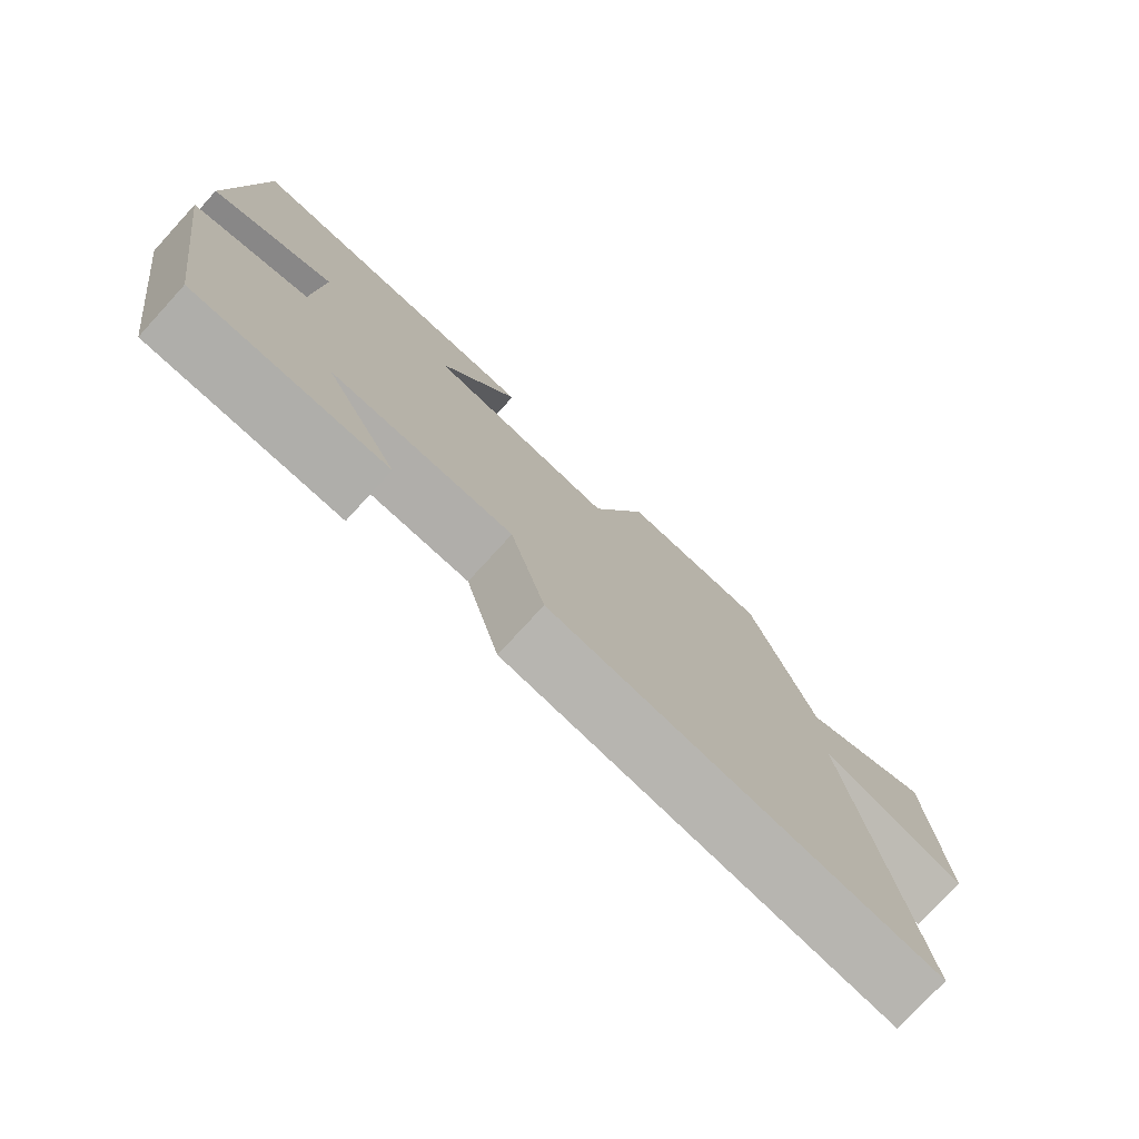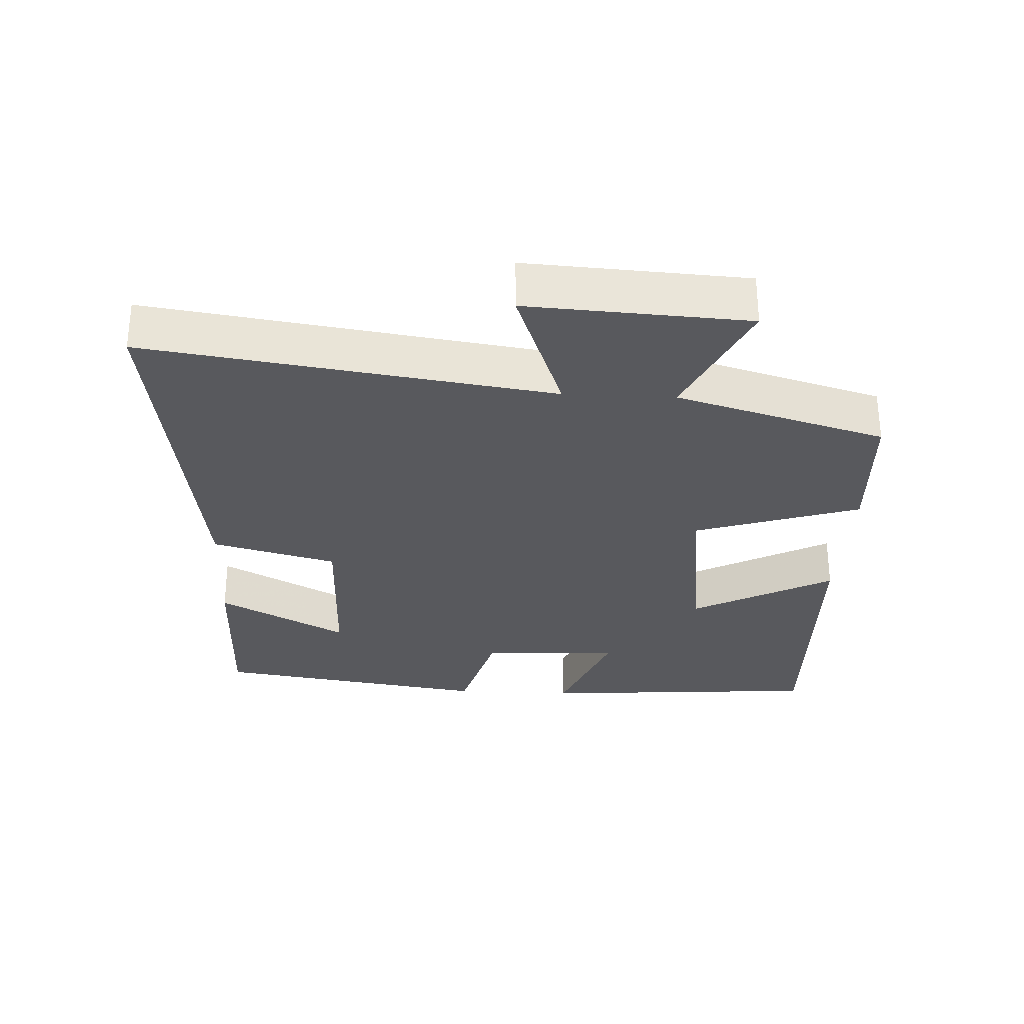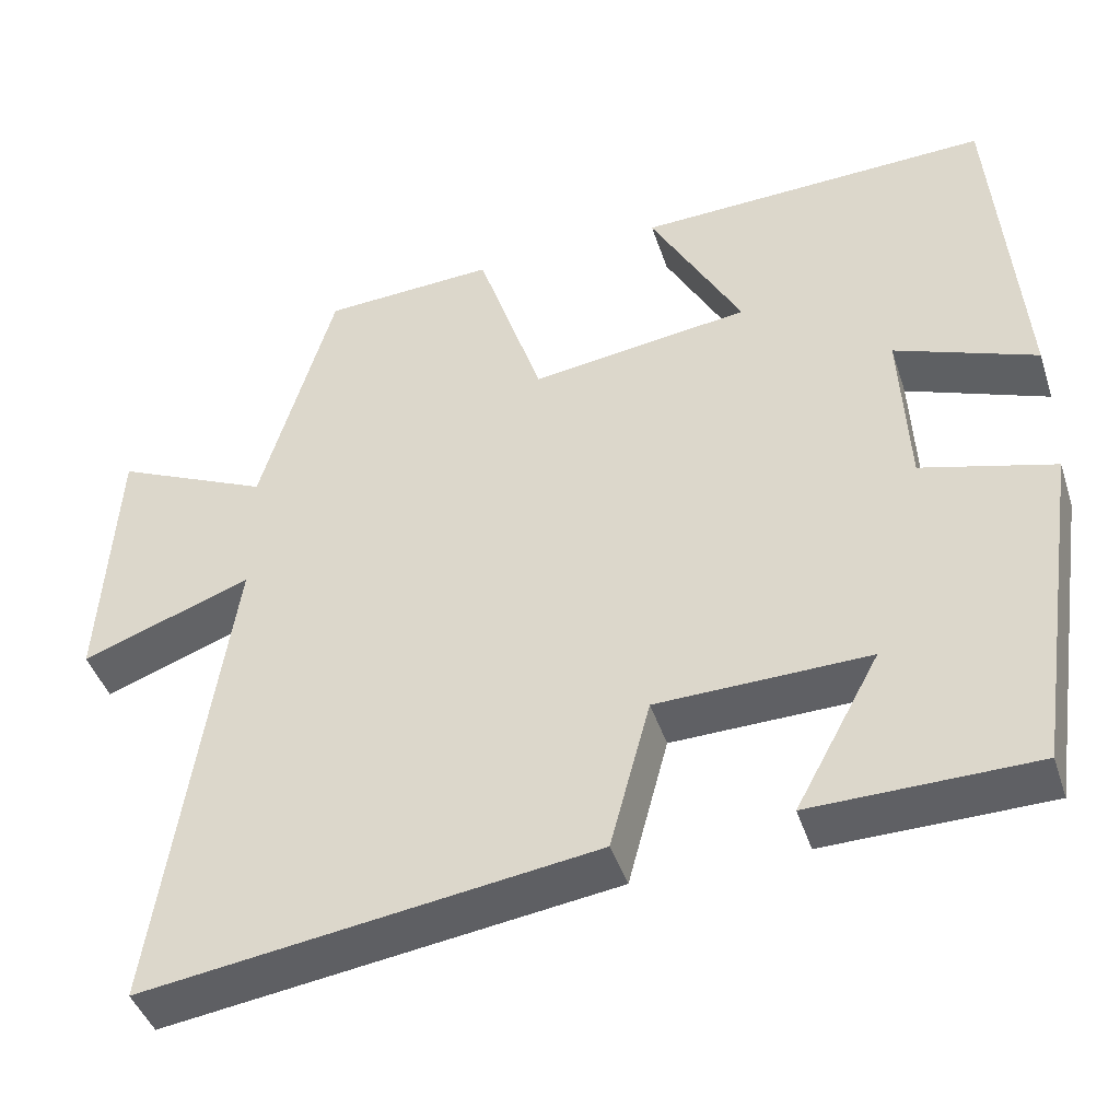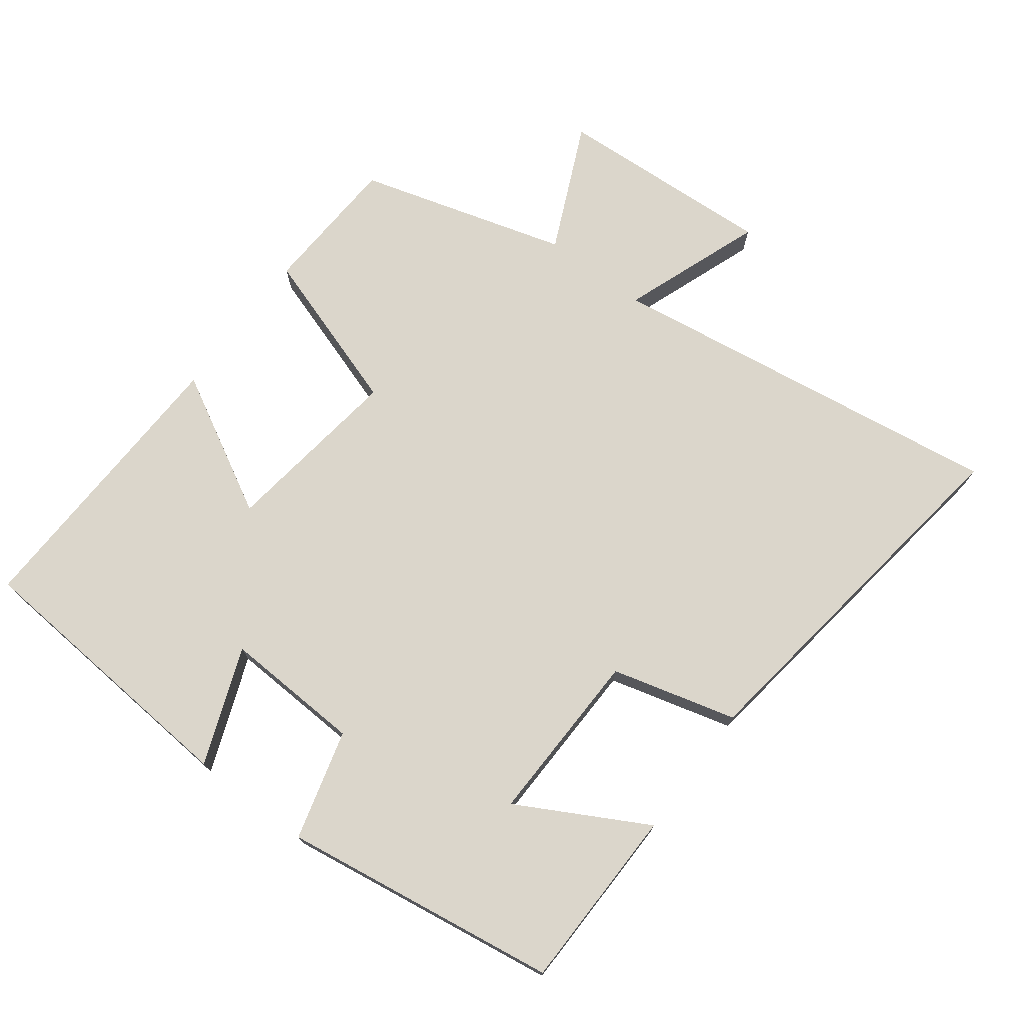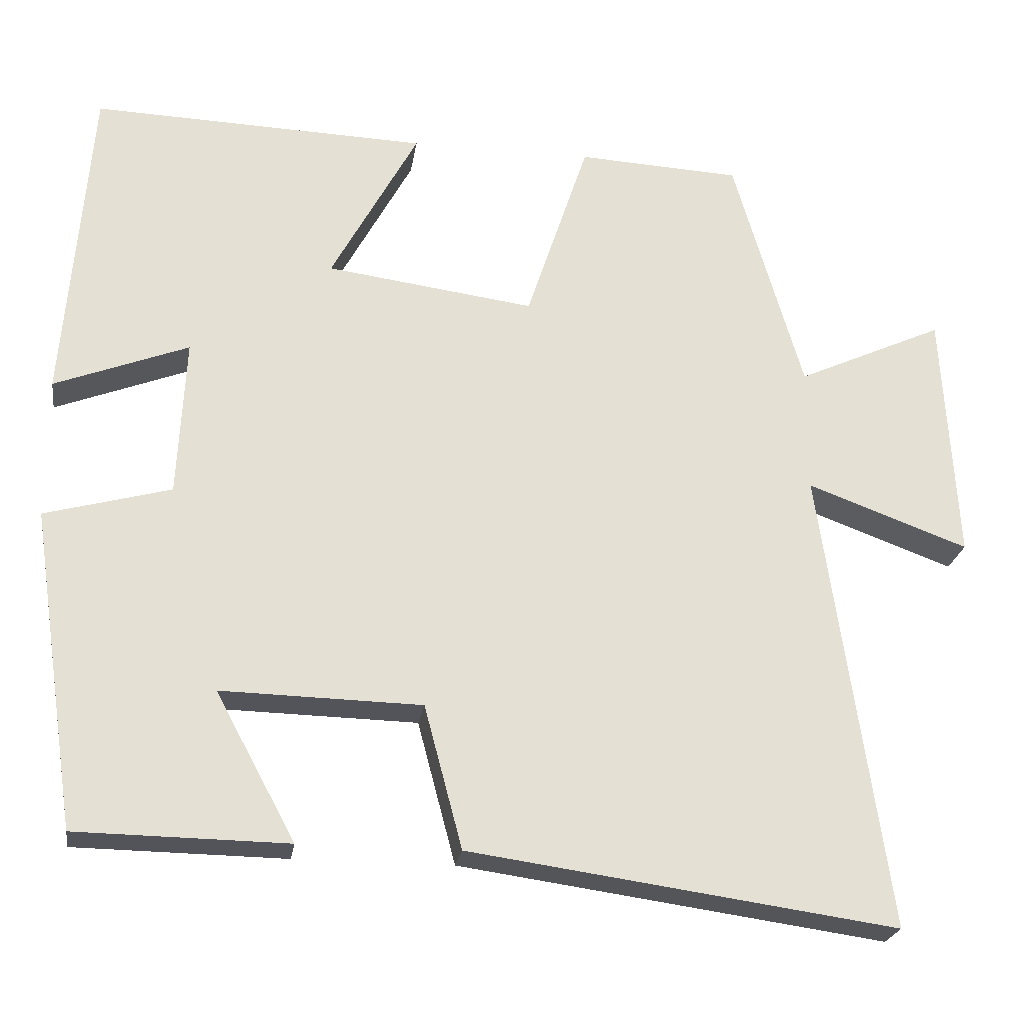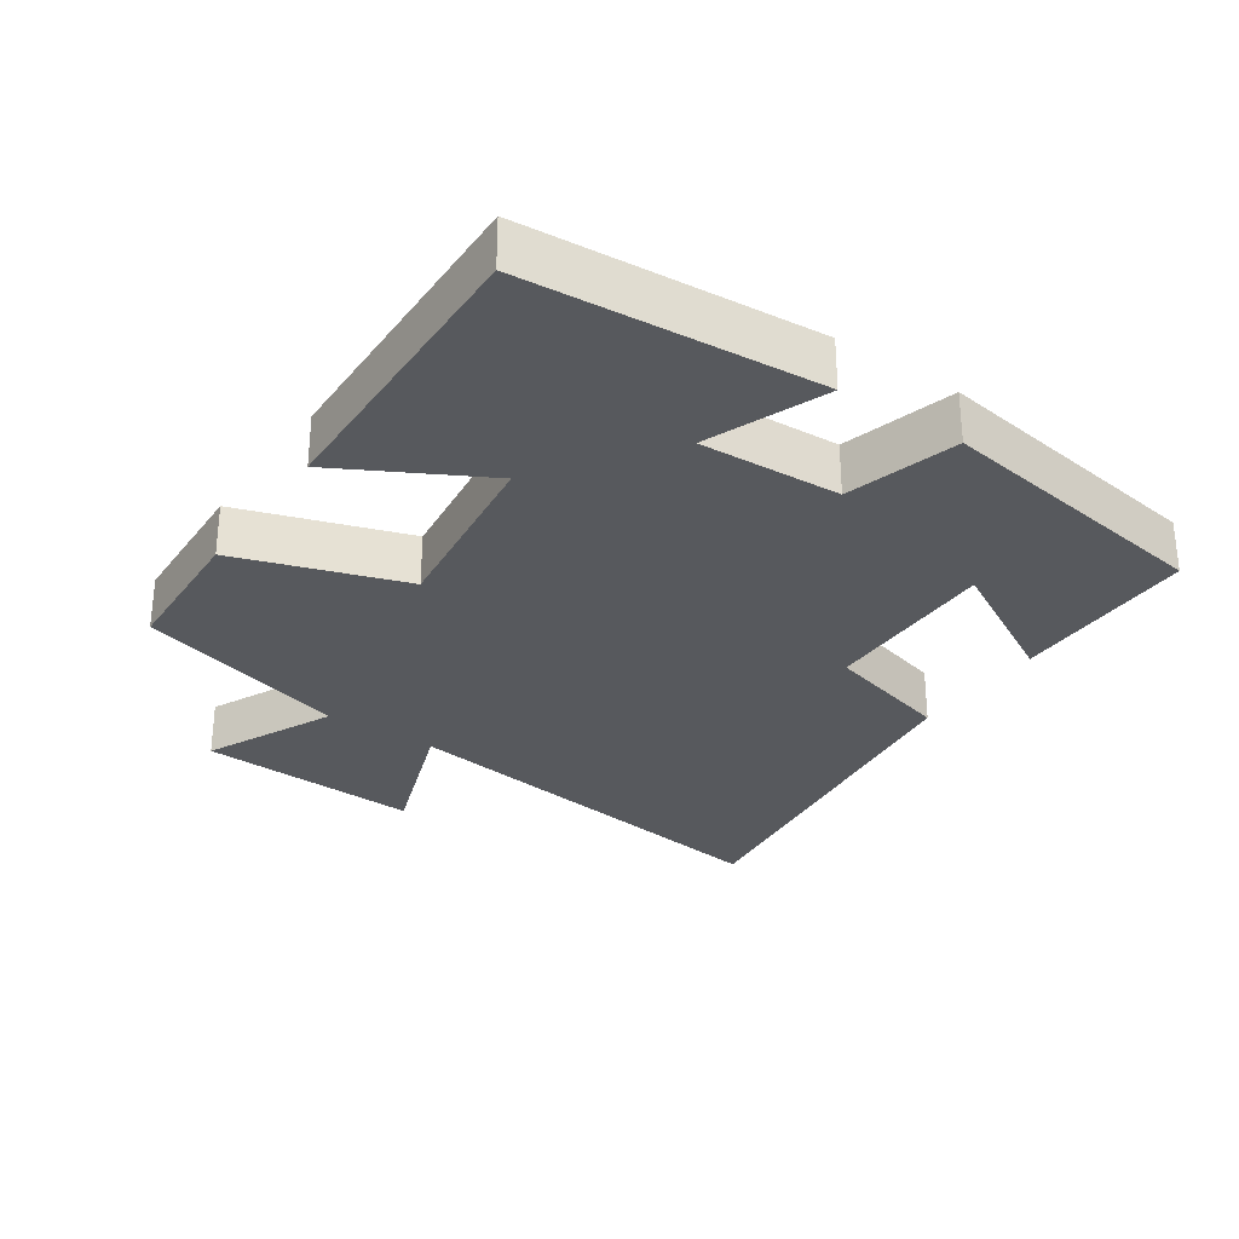
<metadata>
{"format":"obj","ext":"obj","renderer":"f3d","projection":"perspective","resolution":1024,"background":"white","views":[{"elev":-77.1,"azim":137.5,"up":"+Z"},{"elev":-29.8,"azim":-93.0,"up":"+Y"},{"elev":-43.3,"azim":17.7,"up":"+Z"},{"elev":73.5,"azim":127.0,"up":"+Y"},{"elev":-23.5,"azim":171.5,"up":"+Z"},{"elev":-29.7,"azim":55.4,"up":"+Y"}]}
</metadata>
<code>
v 0.439 0.07 -0.496
v 0.167 0.07 -0.5
v 0.27 0.07 -0.31
v 0.012 0.07 -0.316
v -0.037 0.07 -0.5
v -0.585 0.07 -0.577
v -0.5 0.07 0.018
v -0.707 0.07 -0.058
v -0.689 0.07 0.266
v -0.5 0.07 0.18
v -0.411 0.07 0.489
v -0.201 0.07 0.5
v -0.121 0.07 0.258
v 0.147 0.07 0.294
v 0.035 0.07 0.5
v 0.467 0.07 0.515
v 0.5 0.07 0.095
v 0.328 0.07 0.161
v 0.338 0.07 -0.043
v 0.5 0.07 -0.087
v 0.439 0 -0.496
v 0.167 0 -0.5
v 0.27 0 -0.31
v 0.012 0 -0.316
v -0.037 0 -0.5
v -0.585 0 -0.577
v -0.5 0 0.018
v -0.707 0 -0.058
v -0.689 0 0.266
v -0.5 0 0.18
v -0.411 0 0.489
v -0.201 0 0.5
v -0.121 0 0.258
v 0.147 0 0.294
v 0.035 0 0.5
v 0.467 0 0.515
v 0.5 0 0.095
v 0.328 0 0.161
v 0.338 0 -0.043
v 0.5 0 -0.087
f 19 20 1
f 16 17 18
f 15 16 18
f 14 15 18
f 13 14 18 19
f 10 11 12 13
f 10 13 19
f 7 8 9 10
f 7 10 19
f 4 5 6 7
f 3 4 7 19
f 1 2 3
f 1 3 19
f 21 40 39
f 38 37 36
f 38 36 35
f 38 35 34
f 39 38 34 33
f 33 32 31 30
f 39 33 30
f 30 29 28 27
f 39 30 27
f 27 26 25 24
f 39 27 24 23
f 23 22 21
f 39 23 21
f 1 21 22 2
f 2 22 23 3
f 3 23 24 4
f 4 24 25 5
f 5 25 26 6
f 6 26 27 7
f 7 27 28 8
f 8 28 29 9
f 9 29 30 10
f 10 30 31 11
f 11 31 32 12
f 12 32 33 13
f 13 33 34 14
f 14 34 35 15
f 15 35 36 16
f 16 36 37 17
f 17 37 38 18
f 18 38 39 19
f 19 39 40 20
f 20 40 21 1

</code>
